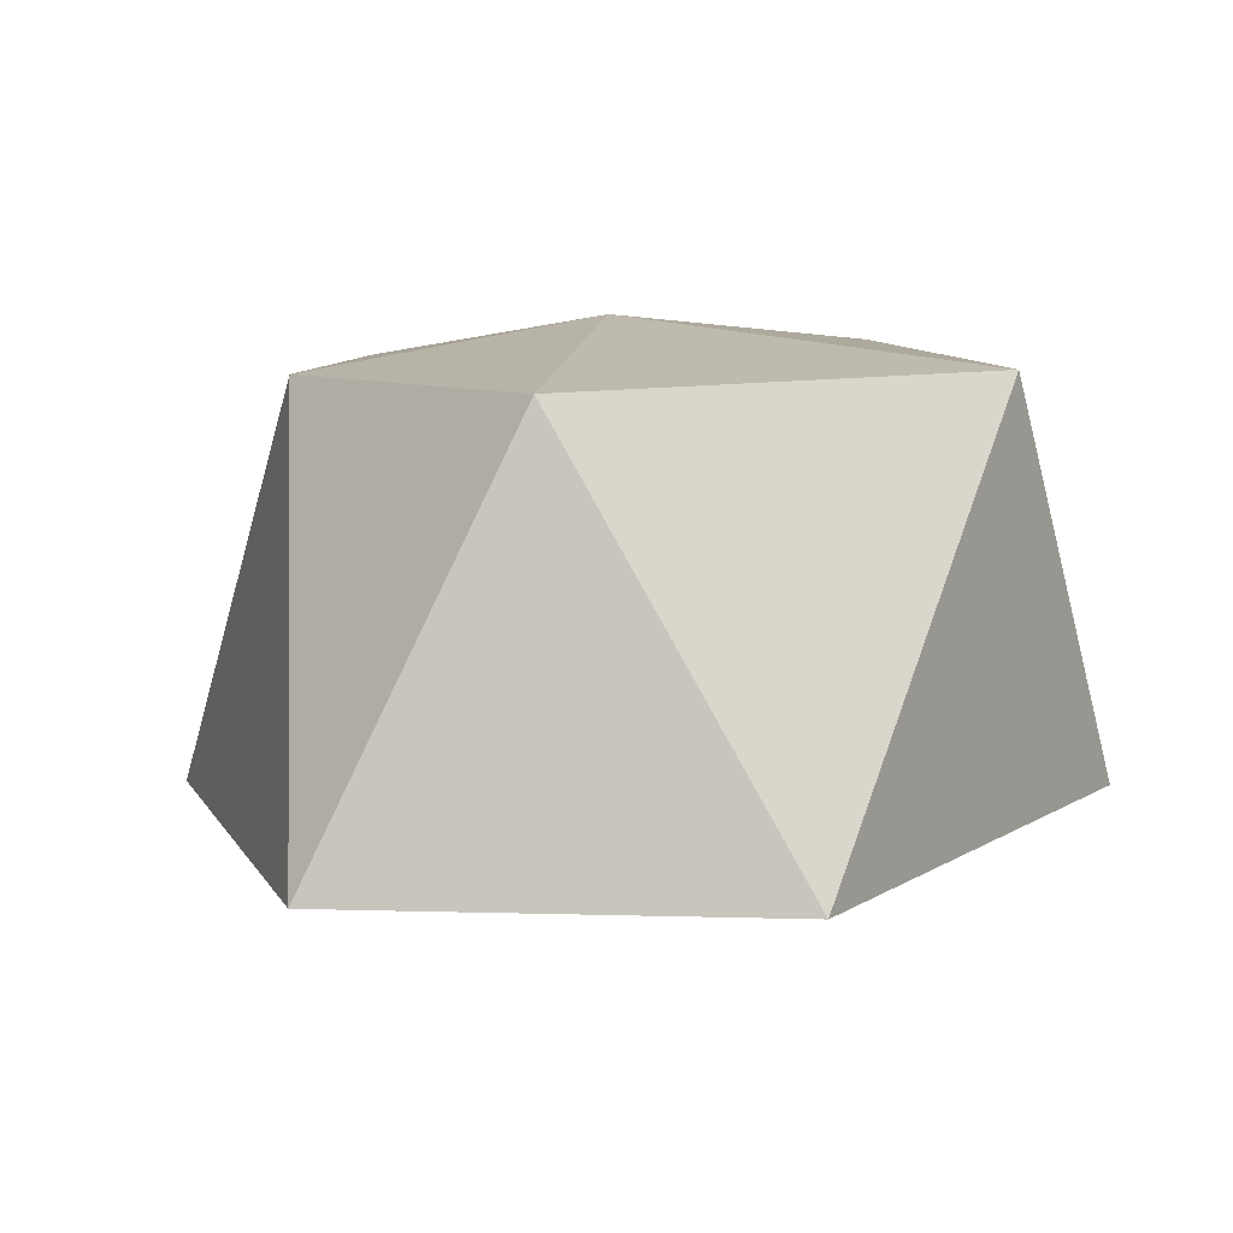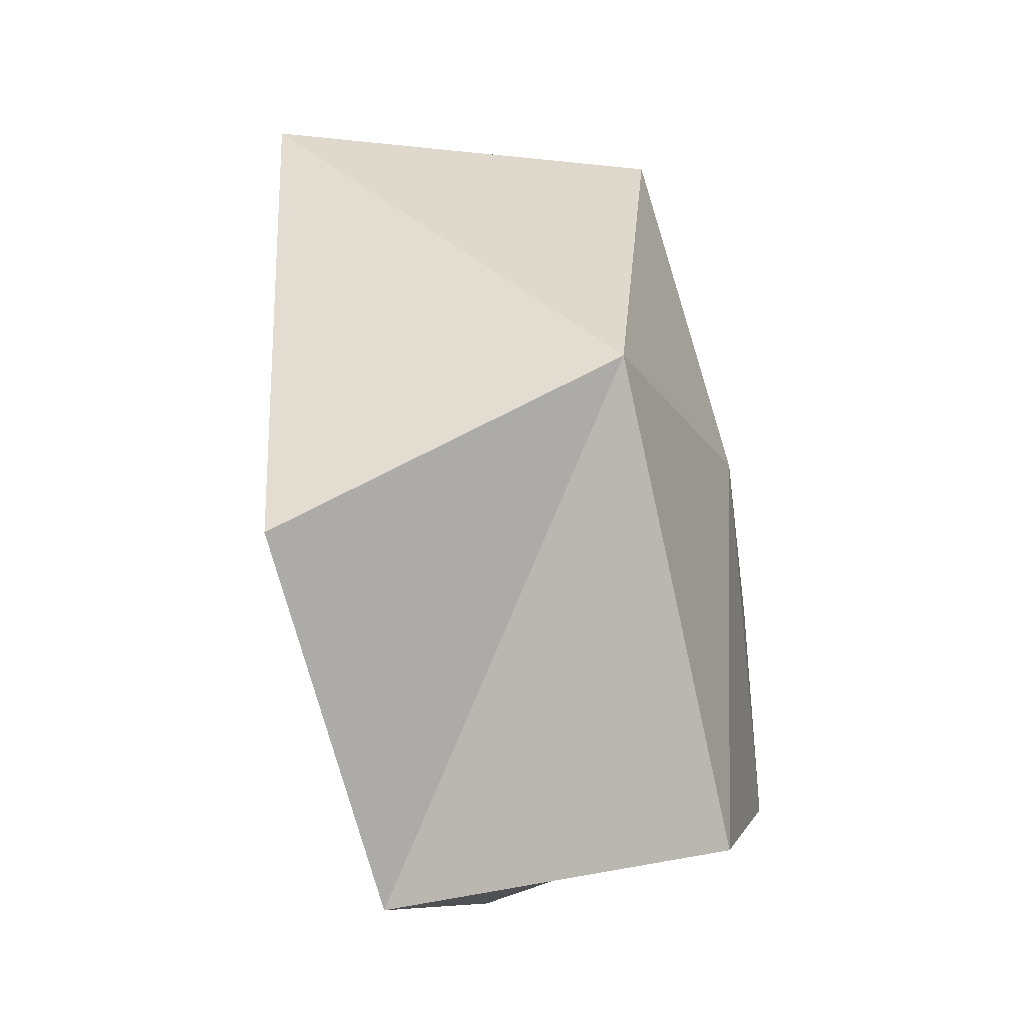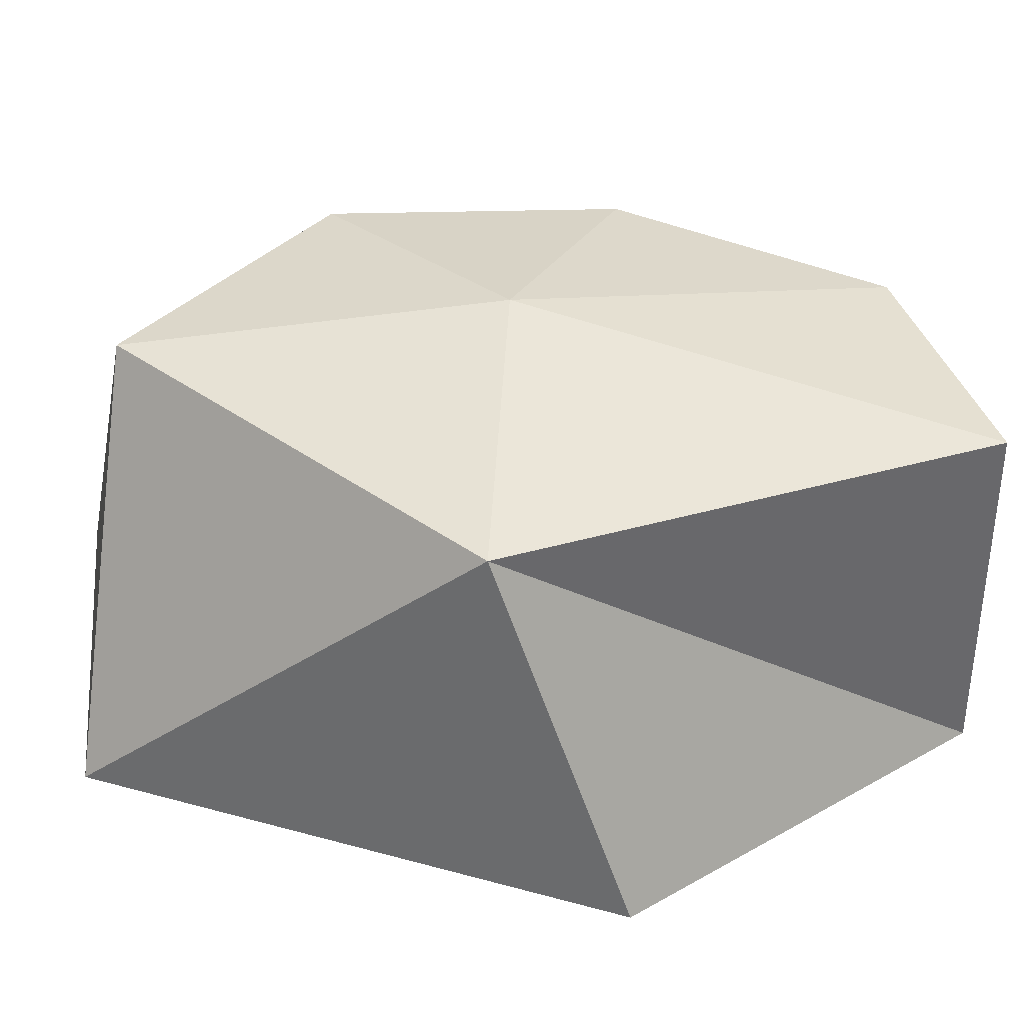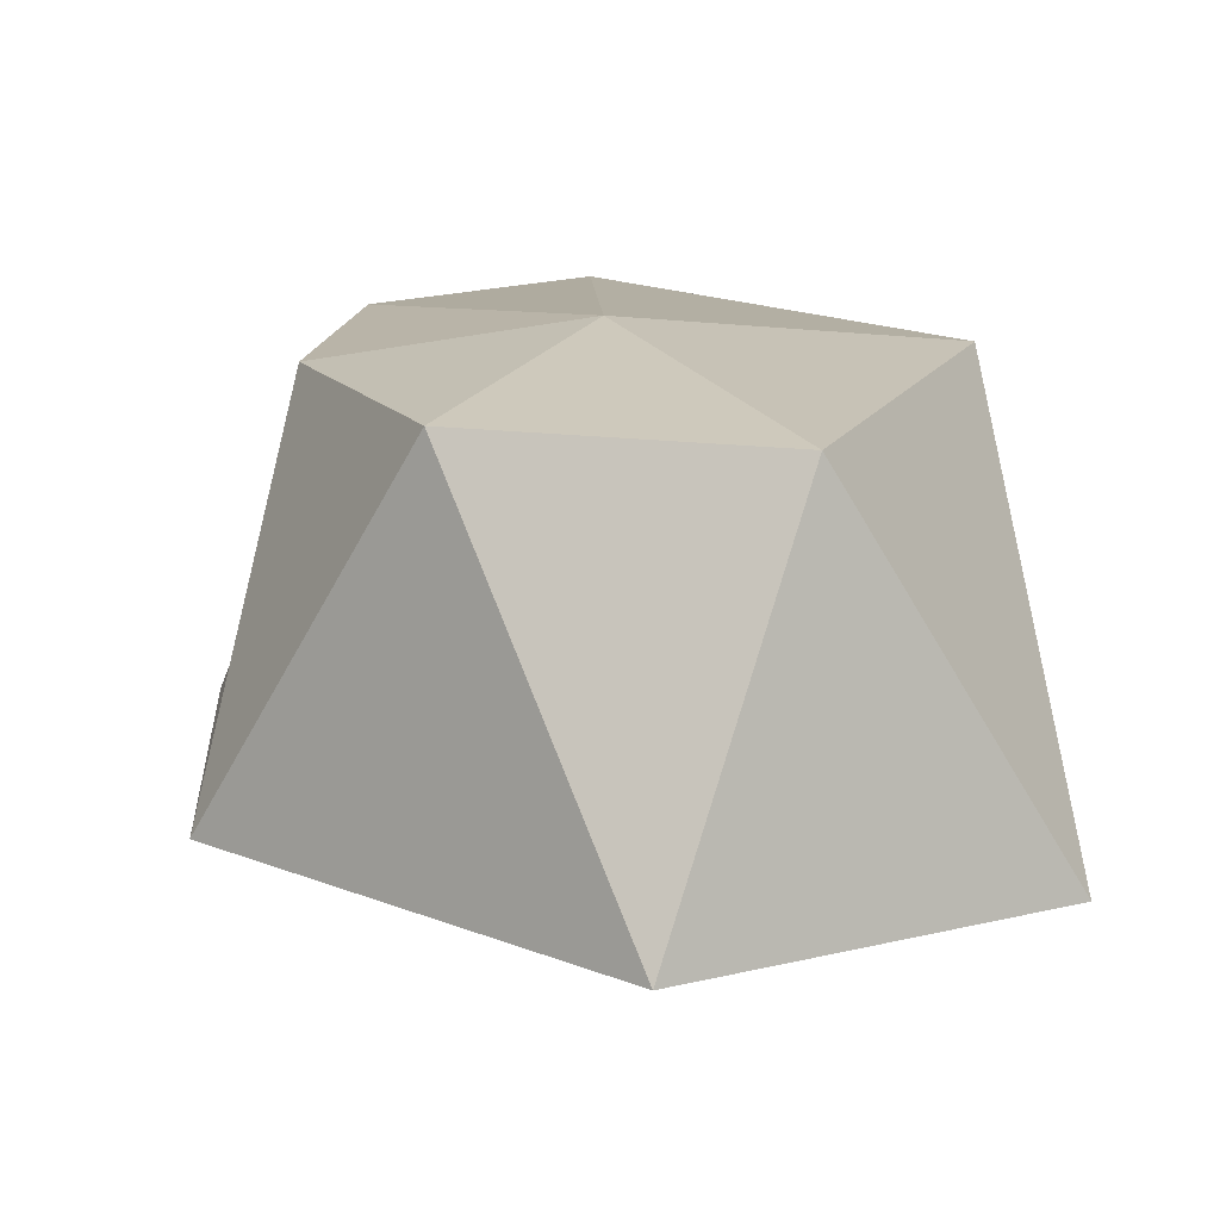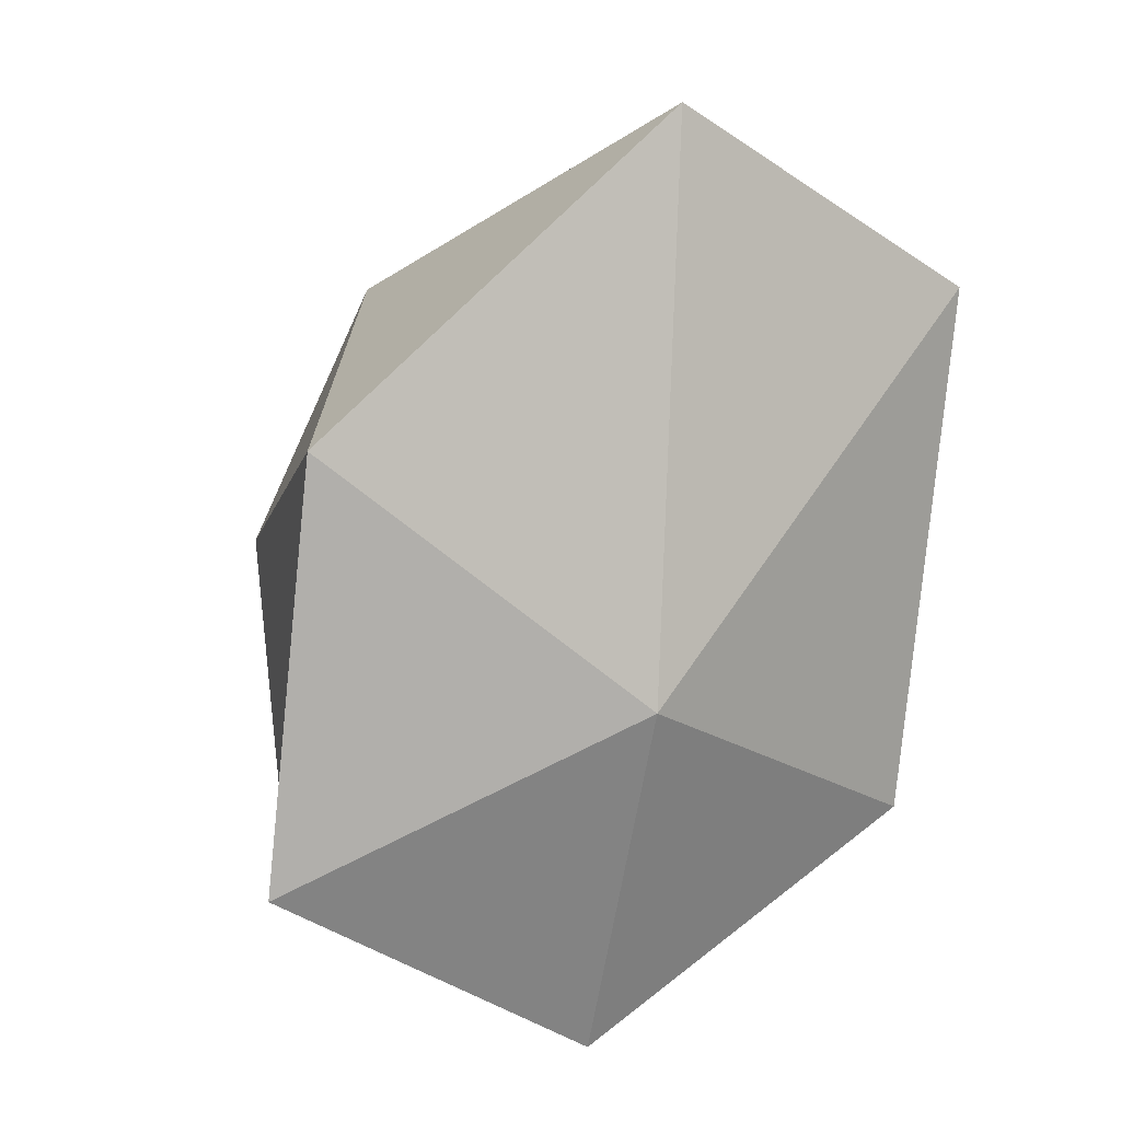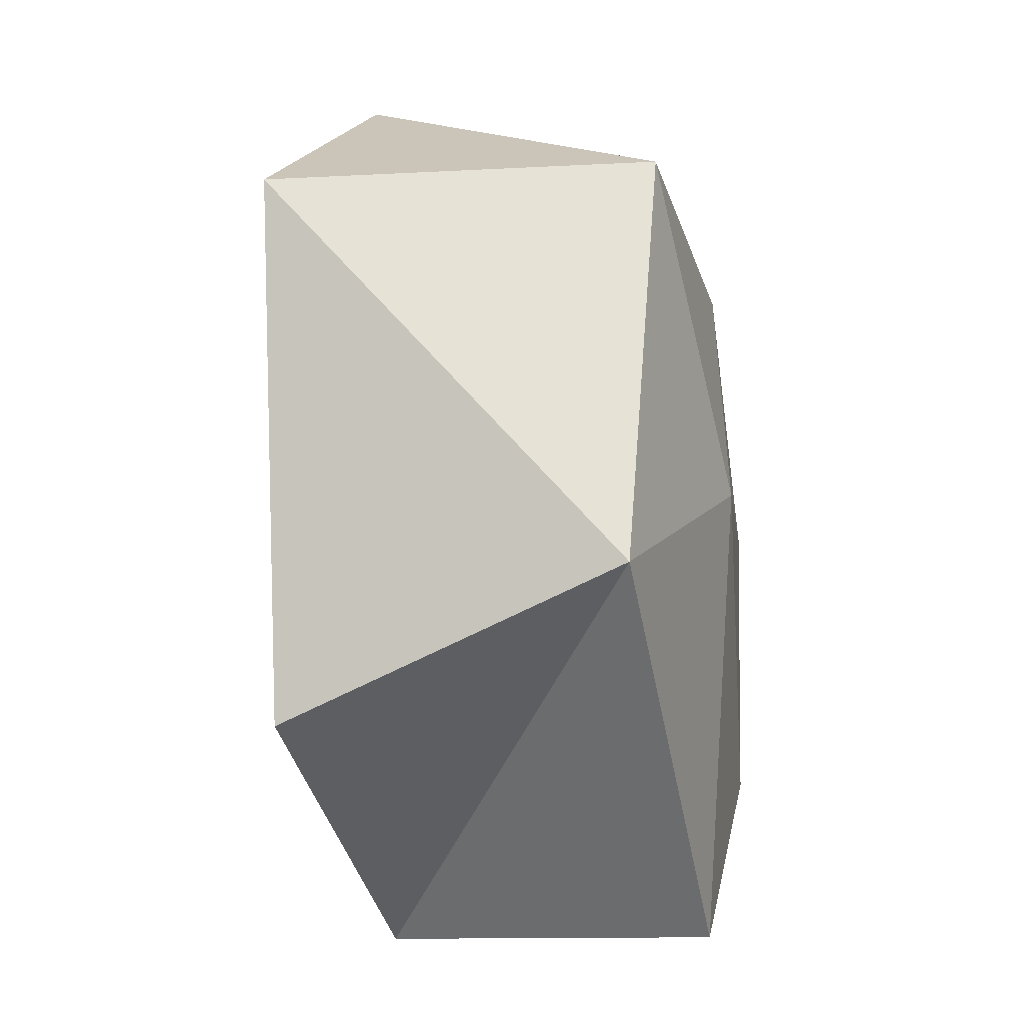
<metadata>
{"format":"obj","ext":"obj","renderer":"f3d","projection":"perspective","resolution":1024,"background":"white","views":[{"elev":8.0,"azim":35.6,"up":"+Y"},{"elev":-43.0,"azim":107.3,"up":"+Z"},{"elev":38.6,"azim":115.3,"up":"+Y"},{"elev":15.0,"azim":2.9,"up":"+Y"},{"elev":14.0,"azim":-26.4,"up":"+Z"},{"elev":-11.7,"azim":106.6,"up":"+Z"}]}
</metadata>
<code>
v -0.06302 -0.2155 -0.09204
v -0.4088 -0.1017 0.2033
v -0.4651 -0.1017 -0.2756
v -0.4651 -0.1017 -0.2756
v -0.4088 -0.1017 0.2033
v -0.06302 -0.2155 -0.09204
v -0.06302 -0.2155 -0.09204
v -0.4651 -0.1017 -0.2756
v -0.4088 -0.1017 0.2033
v -0.06302 -0.2155 -0.09204
v -0.4651 -0.1017 -0.2756
v -0.08716 -0.1017 -0.5202
v -0.08716 -0.1017 -0.5202
v -0.4651 -0.1017 -0.2756
v -0.06302 -0.2155 -0.09204
v -0.08716 -0.1017 -0.5202
v 0.02224 -0.1017 0.5411
v -0.4088 -0.1017 0.2033
v -0.06302 -0.2155 -0.09204
v -0.06302 -0.2155 -0.09204
v -0.4088 -0.1017 0.2033
v 0.02224 -0.1017 0.5411
v 0.02224 -0.1017 0.5411
v -0.3054 0.3016 -0.3184
v -0.4651 -0.1017 -0.2756
v -0.4088 -0.1017 0.2033
v -0.4088 -0.1017 0.2033
v -0.4651 -0.1017 -0.2756
v -0.3054 0.3016 -0.3184
v -0.3054 0.3016 -0.3184
v -0.3054 0.3016 -0.3184
v -0.08716 -0.1017 -0.5202
v -0.4651 -0.1017 -0.2756
v -0.4651 -0.1017 -0.2756
v -0.08716 -0.1017 -0.5202
v -0.3054 0.3016 -0.3184
v 0.3224 -0.1017 -0.2945
v -0.06302 -0.2155 -0.09204
v -0.08716 -0.1017 -0.5202
v -0.08716 -0.1017 -0.5202
v -0.06302 -0.2155 -0.09204
v 0.3224 -0.1017 -0.2945
v 0.3224 -0.1017 -0.2945
v -0.1783 0.3016 0.3051
v -0.4088 -0.1017 0.2033
v 0.02224 -0.1017 0.5411
v 0.02224 -0.1017 0.5411
v -0.4088 -0.1017 0.2033
v -0.1783 0.3016 0.3051
v -0.1783 0.3016 0.3051
v 0.3881 -0.1017 0.3228
v 0.02224 -0.1017 0.5411
v -0.06302 -0.2155 -0.09204
v -0.06302 -0.2155 -0.09204
v 0.02224 -0.1017 0.5411
v 0.3881 -0.1017 0.3228
v 0.3881 -0.1017 0.3228
v -0.3054 0.3016 -0.3184
v -0.4088 -0.1017 0.2033
v -0.3272 0.3016 0.01444
v -0.3272 0.3016 0.01444
v -0.4088 -0.1017 0.2033
v -0.3054 0.3016 -0.3184
v -0.3272 0.3016 0.01444
v -0.08716 0.3016 -0.5202
v -0.08716 -0.1017 -0.5202
v -0.3054 0.3016 -0.3184
v -0.3054 0.3016 -0.3184
v -0.08716 -0.1017 -0.5202
v -0.08716 0.3016 -0.5202
v -0.08716 0.3016 -0.5202
v 0.3061 0.3016 -0.1268
v 0.3224 -0.1017 -0.2945
v -0.08716 -0.1017 -0.5202
v -0.08716 -0.1017 -0.5202
v 0.3224 -0.1017 -0.2945
v 0.3061 0.3016 -0.1268
v 0.3061 0.3016 -0.1268
v 0.3881 -0.1017 0.3228
v -0.06302 -0.2155 -0.09204
v 0.3224 -0.1017 -0.2945
v 0.3224 -0.1017 -0.2945
v -0.06302 -0.2155 -0.09204
v 0.3881 -0.1017 0.3228
v -0.3272 0.3016 0.01444
v -0.4088 -0.1017 0.2033
v -0.1783 0.3016 0.3051
v -0.1783 0.3016 0.3051
v -0.4088 -0.1017 0.2033
v -0.3272 0.3016 0.01444
v -0.1783 0.3016 0.3051
v 0.02224 -0.1017 0.5411
v 0.1507 0.3016 0.3864
v 0.1507 0.3016 0.3864
v 0.02224 -0.1017 0.5411
v -0.1783 0.3016 0.3051
v 0.1507 0.3016 0.3864
v 0.1507 0.3016 0.3864
v 0.02224 -0.1017 0.5411
v 0.3881 -0.1017 0.3228
v 0.3881 -0.1017 0.3228
v 0.02224 -0.1017 0.5411
v 0.1507 0.3016 0.3864
v -0.0441 0.3474 0.01561
v -0.3054 0.3016 -0.3184
v -0.3272 0.3016 0.01444
v -0.3272 0.3016 0.01444
v -0.3054 0.3016 -0.3184
v -0.0441 0.3474 0.01561
v -0.0441 0.3474 0.01561
v -0.0441 0.3474 0.01561
v -0.08716 0.3016 -0.5202
v -0.3054 0.3016 -0.3184
v -0.3054 0.3016 -0.3184
v -0.08716 0.3016 -0.5202
v -0.0441 0.3474 0.01561
v -0.08716 0.3016 -0.5202
v 0.3061 0.3016 -0.1268
v -0.08716 -0.1017 -0.5202
v -0.08716 -0.1017 -0.5202
v 0.3061 0.3016 -0.1268
v -0.08716 0.3016 -0.5202
v 0.3224 -0.1017 -0.2945
v 0.3061 0.3016 -0.1268
v 0.3881 -0.1017 0.3228
v 0.3881 -0.1017 0.3228
v 0.3061 0.3016 -0.1268
v 0.3224 -0.1017 -0.2945
v -0.0441 0.3474 0.01561
v -0.3272 0.3016 0.01444
v -0.1783 0.3016 0.3051
v -0.1783 0.3016 0.3051
v -0.3272 0.3016 0.01444
v -0.0441 0.3474 0.01561
v 0.1507 0.3016 0.3864
v -0.0441 0.3474 0.01561
v -0.1783 0.3016 0.3051
v -0.1783 0.3016 0.3051
v -0.0441 0.3474 0.01561
v 0.1507 0.3016 0.3864
v 0.3881 -0.1017 0.3228
v 0.1534 0.3016 0.3776
v 0.1507 0.3016 0.3864
v 0.3061 0.3016 -0.1268
v 0.3061 0.3016 -0.1268
v 0.3881 -0.1017 0.3228
v 0.1534 0.3016 0.3776
v 0.1507 0.3016 0.3864
v 0.1534 0.3016 0.3776
v 0.3061 0.3016 -0.1268
v -0.08716 0.3016 -0.5202
v -0.0441 0.3474 0.01561
v -0.0441 0.3474 0.01561
v -0.08716 0.3016 -0.5202
v 0.3061 0.3016 -0.1268
v 0.1534 0.3016 0.3776
v -0.0441 0.3474 0.01561
v 0.1507 0.3016 0.3864
v 0.1507 0.3016 0.3864
v -0.0441 0.3474 0.01561
v 0.1534 0.3016 0.3776
v 0.3061 0.3016 -0.1268
v -0.0441 0.3474 0.01561
v 0.1534 0.3016 0.3776
v 0.1534 0.3016 0.3776
v -0.0441 0.3474 0.01561
v 0.3061 0.3016 -0.1268
f 4 5 6
f 13 14 15
f 20 21 22
f 27 28 29
f 34 35 36
f 40 41 42
f 47 48 49
f 54 55 56
f 61 62 63
f 68 69 70
f 75 76 77
f 82 83 84
f 88 89 90
f 94 95 96
f 101 102 103
f 107 108 109
f 114 115 116
f 120 121 122
f 126 127 128
f 132 133 134
f 138 139 140
f 145 146 147
f 148 147 146
f 153 154 155
f 159 160 161
f 165 166 167
f 1 2 3
f 10 11 12
f 17 18 19
f 24 25 26
f 31 32 33
f 37 38 39
f 44 45 46
f 51 52 53
f 58 59 60
f 65 66 67
f 72 73 74
f 79 80 81
f 85 86 87
f 91 92 93
f 98 99 100
f 104 105 106
f 111 112 113
f 117 118 119
f 123 124 125
f 129 130 131
f 135 136 137
f 141 142 143
f 142 141 144
f 150 151 152
f 156 157 158
f 162 163 164

</code>
